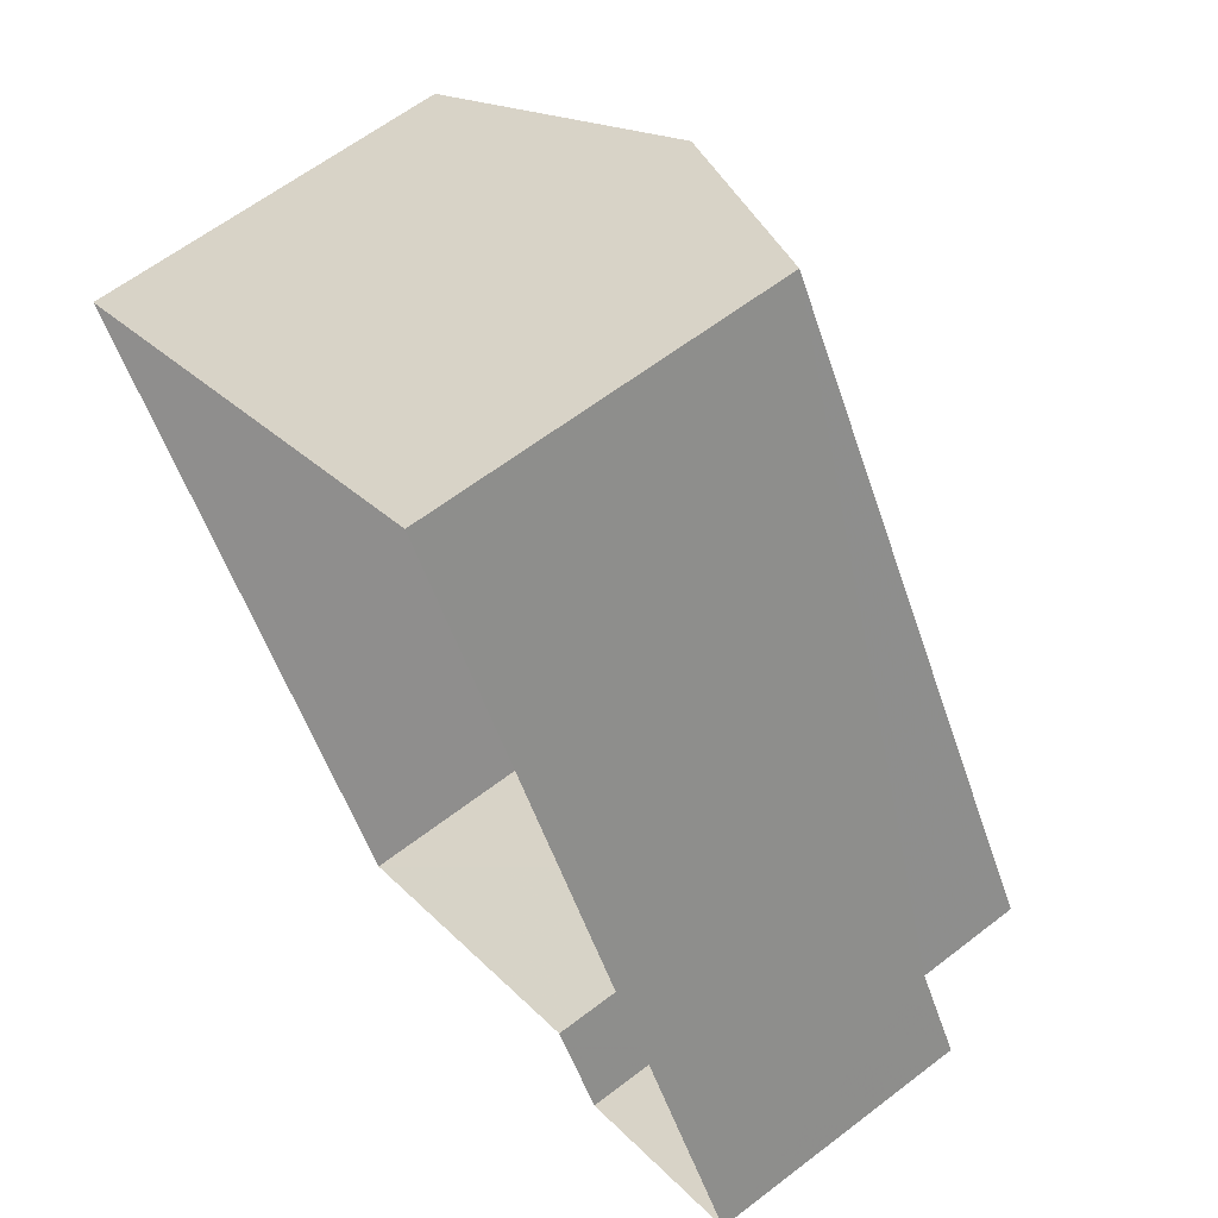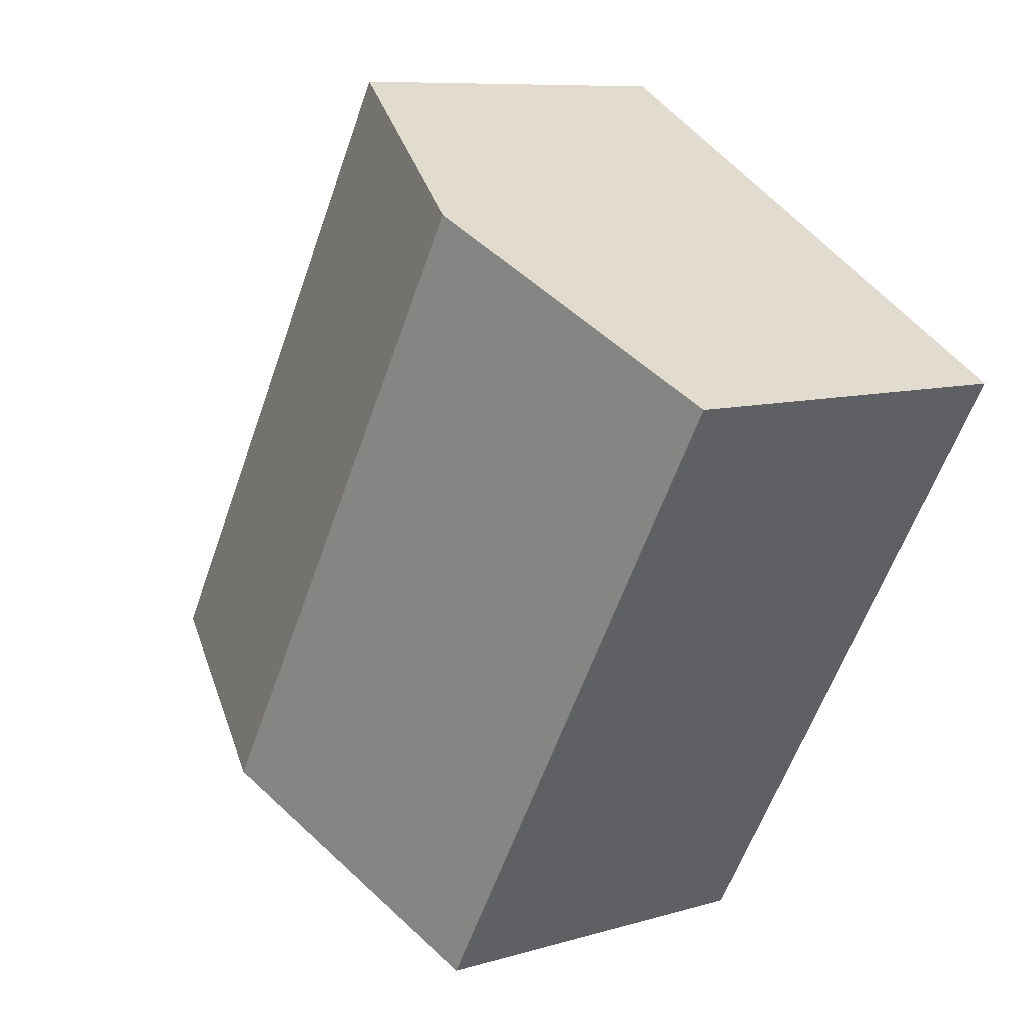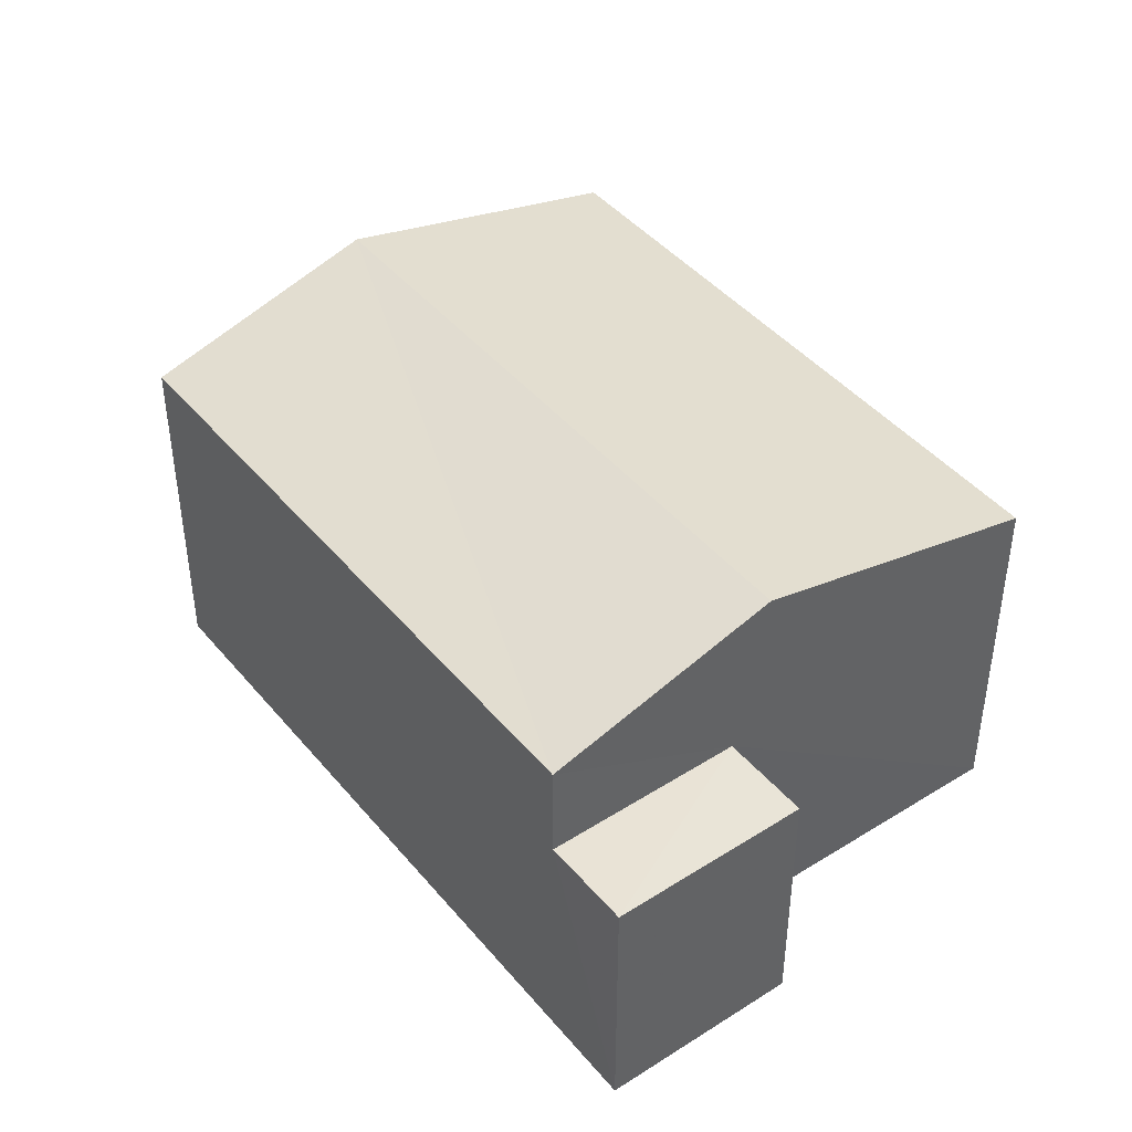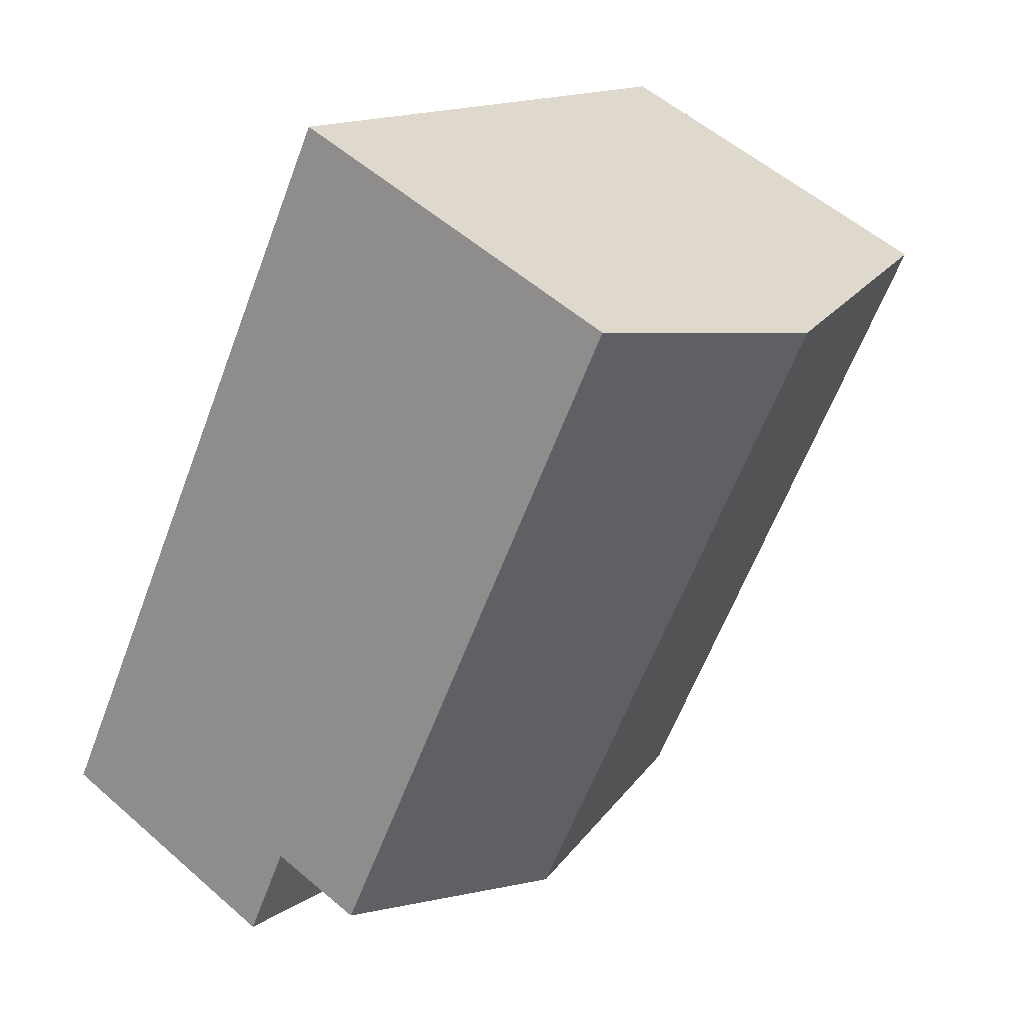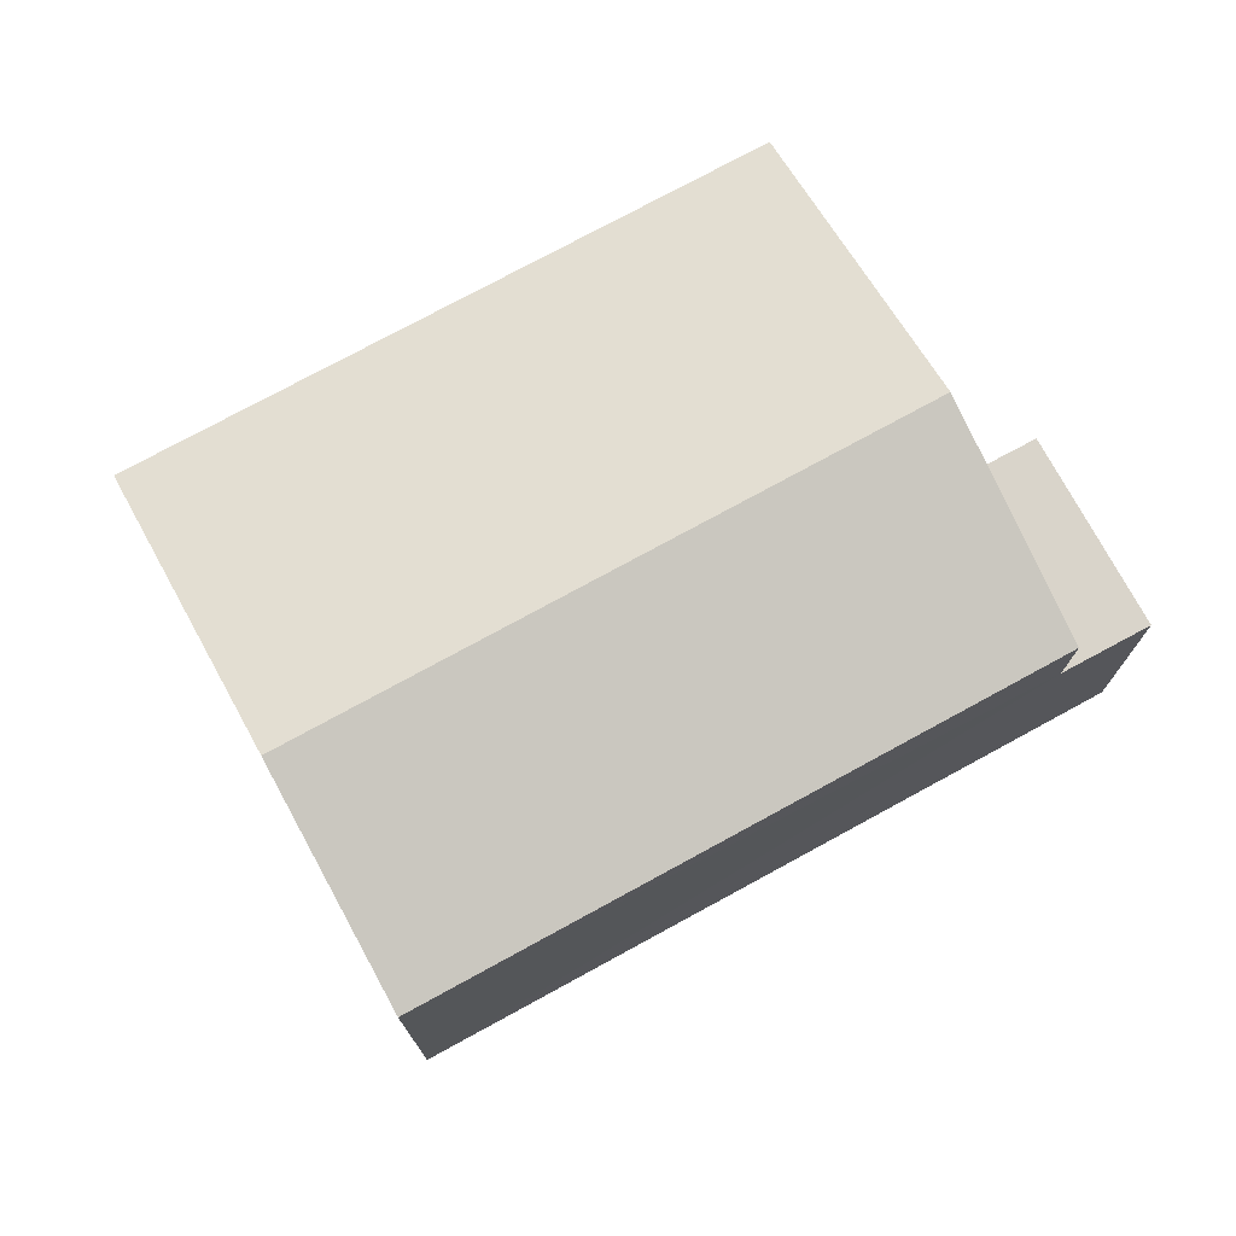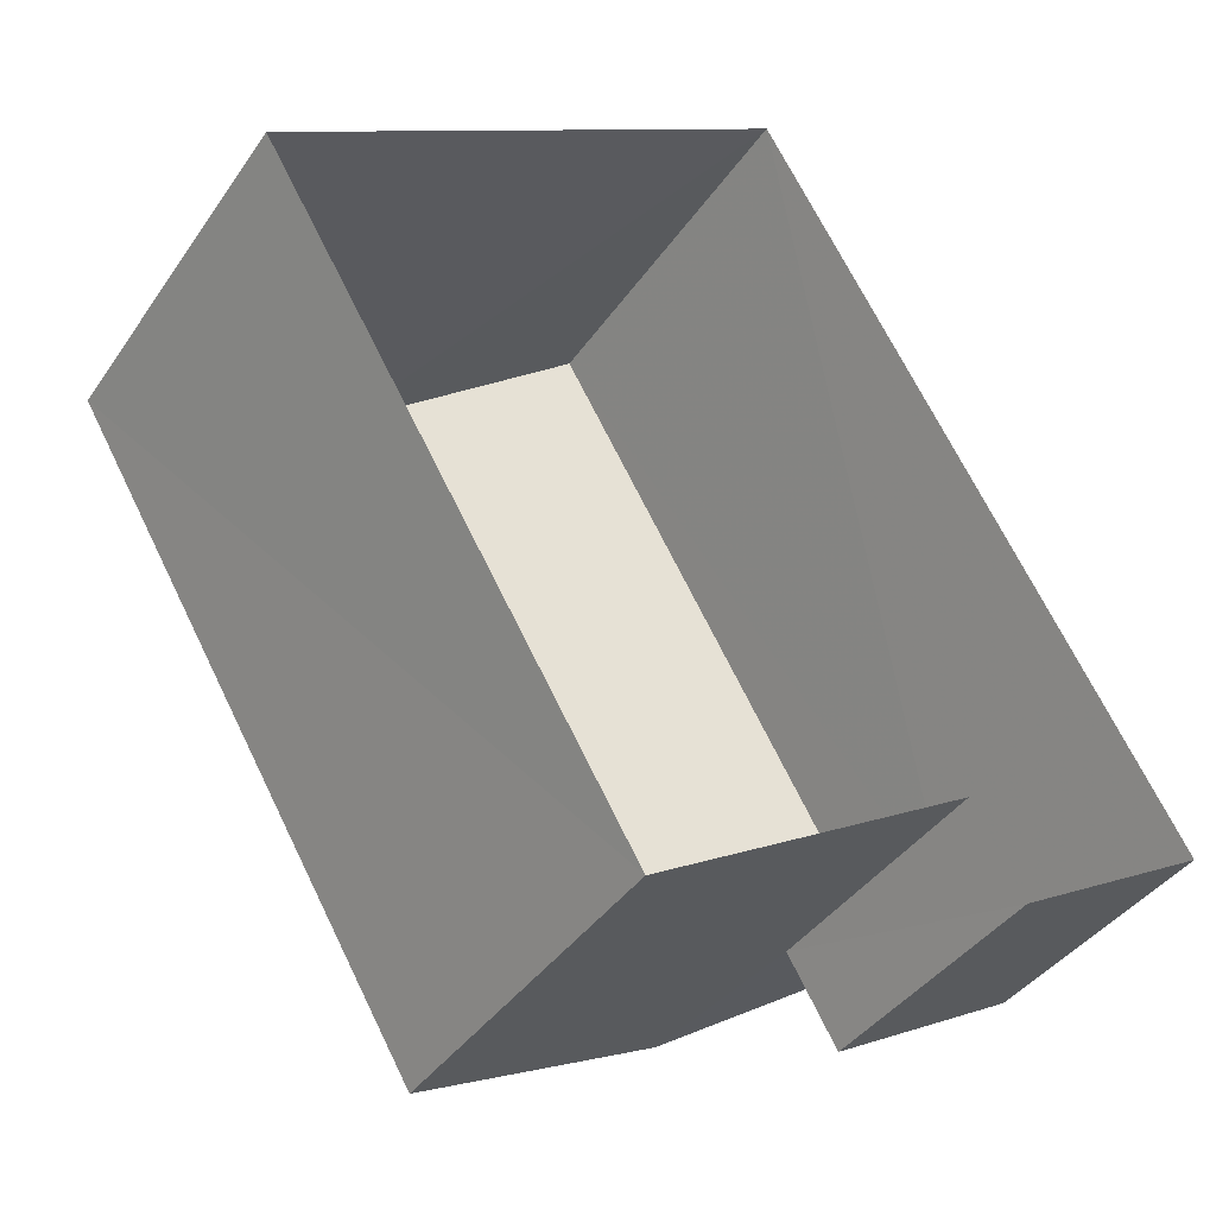
<metadata>
{"format":"obj","ext":"obj","renderer":"f3d","projection":"perspective","resolution":1024,"background":"white","views":[{"elev":62.3,"azim":-127.9,"up":"+Y"},{"elev":8.6,"azim":51.0,"up":"+Y"},{"elev":43.3,"azim":-67.0,"up":"+Z"},{"elev":53.4,"azim":-46.9,"up":"+Y"},{"elev":74.8,"azim":-149.2,"up":"+Z"},{"elev":-39.1,"azim":149.3,"up":"+Y"}]}
</metadata>
<code>
v -3.115e+05 4.315e+04 18.02
v -3.115e+05 4.315e+04 18.02
v -3.115e+05 4.315e+04 18.03
v -3.115e+05 4.315e+04 18.03
v -3.115e+05 4.315e+04 18.02
v -3.115e+05 4.315e+04 18.02
v -3.115e+05 4.315e+04 20.31
v -3.115e+05 4.315e+04 20.31
v -3.115e+05 4.315e+04 20.31
v -3.115e+05 4.315e+04 20.31
v -3.115e+05 4.315e+04 21.81
v -3.115e+05 4.315e+04 21.19
v -3.115e+05 4.315e+04 21.8
v -3.115e+05 4.315e+04 21.19
v -3.115e+05 4.315e+04 21.19
v -3.115e+05 4.315e+04 21.19
f 1 2 3
f 3 2 4
f 4 2 5
f 2 6 5
f 7 8 9
f 7 10 8
f 11 12 13
f 11 14 12
f 15 16 11
f 13 15 11
f 16 3 11
f 3 4 11
f 4 14 11
f 12 14 10
f 14 4 10
f 10 5 8
f 10 4 5
f 7 9 6
f 2 7 6
f 16 1 3
f 16 15 1
f 8 5 6
f 9 8 6
f 2 1 7
f 12 10 7
f 12 7 13
f 7 1 15
f 7 15 13

</code>
